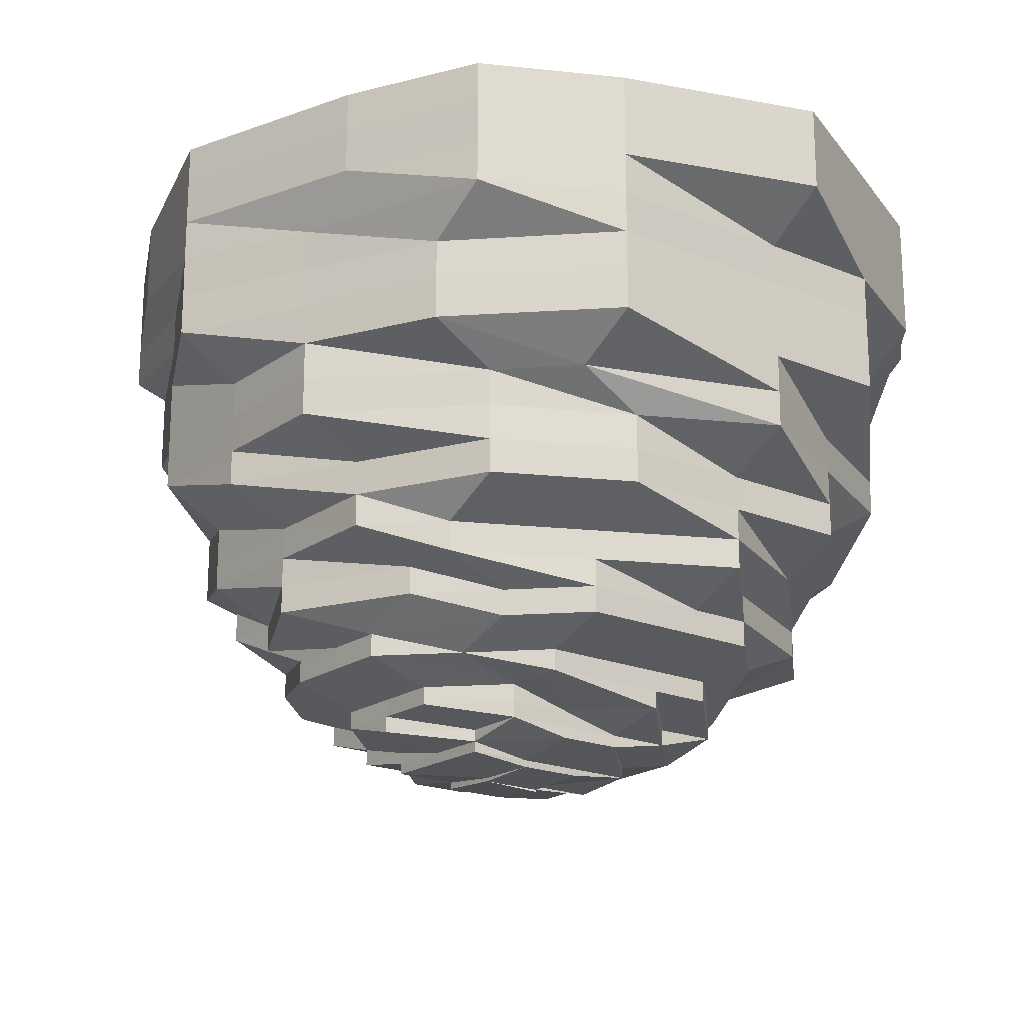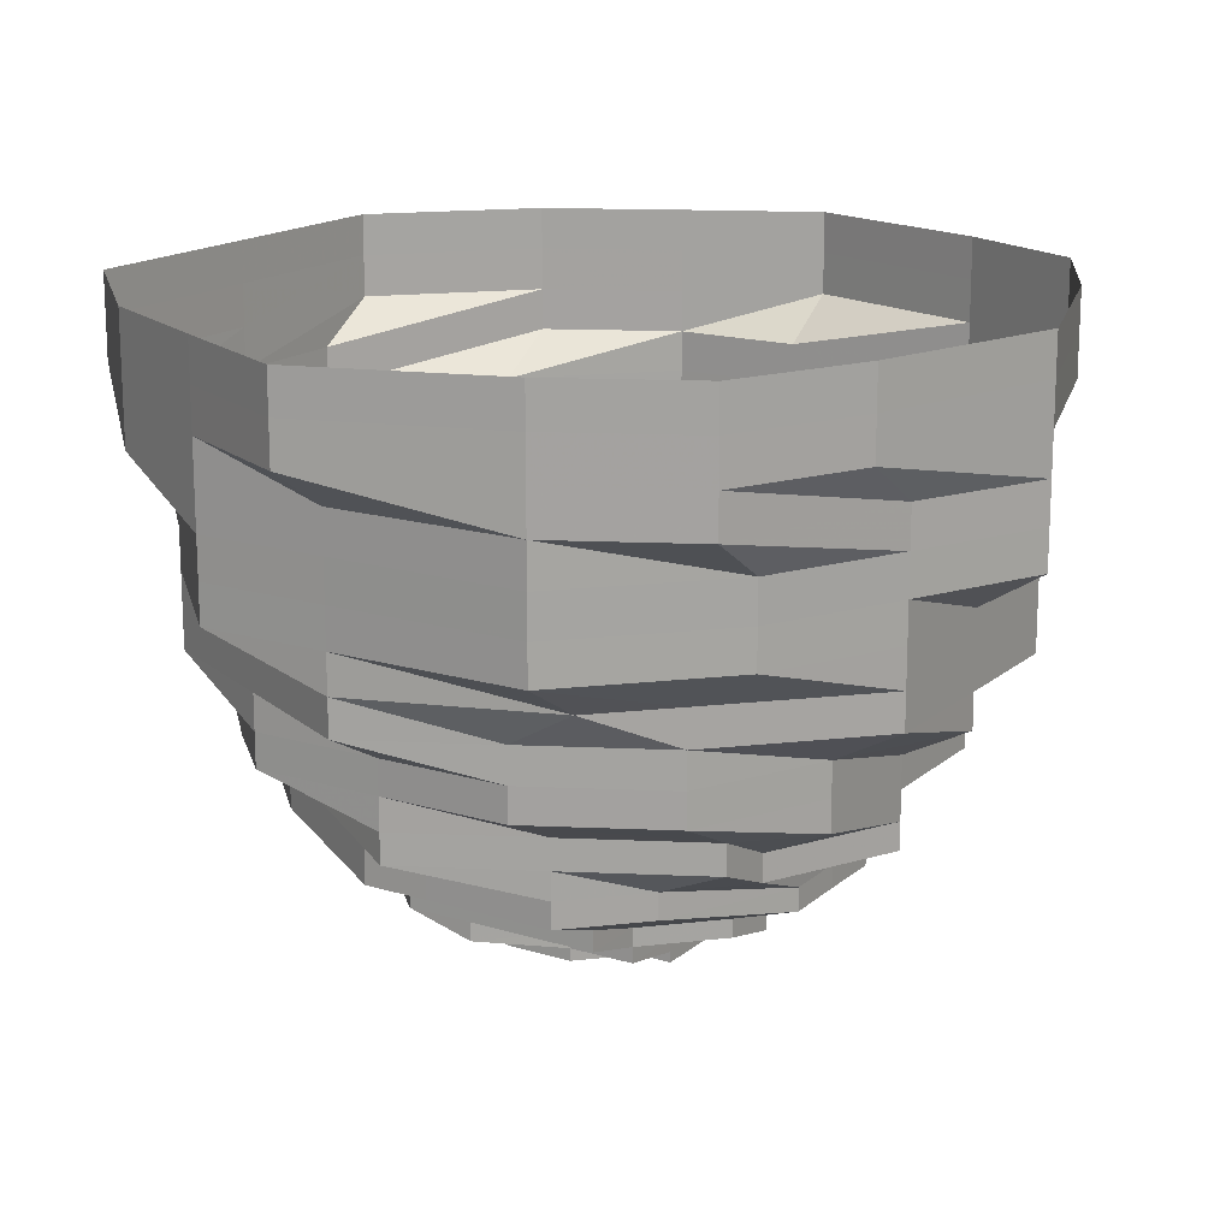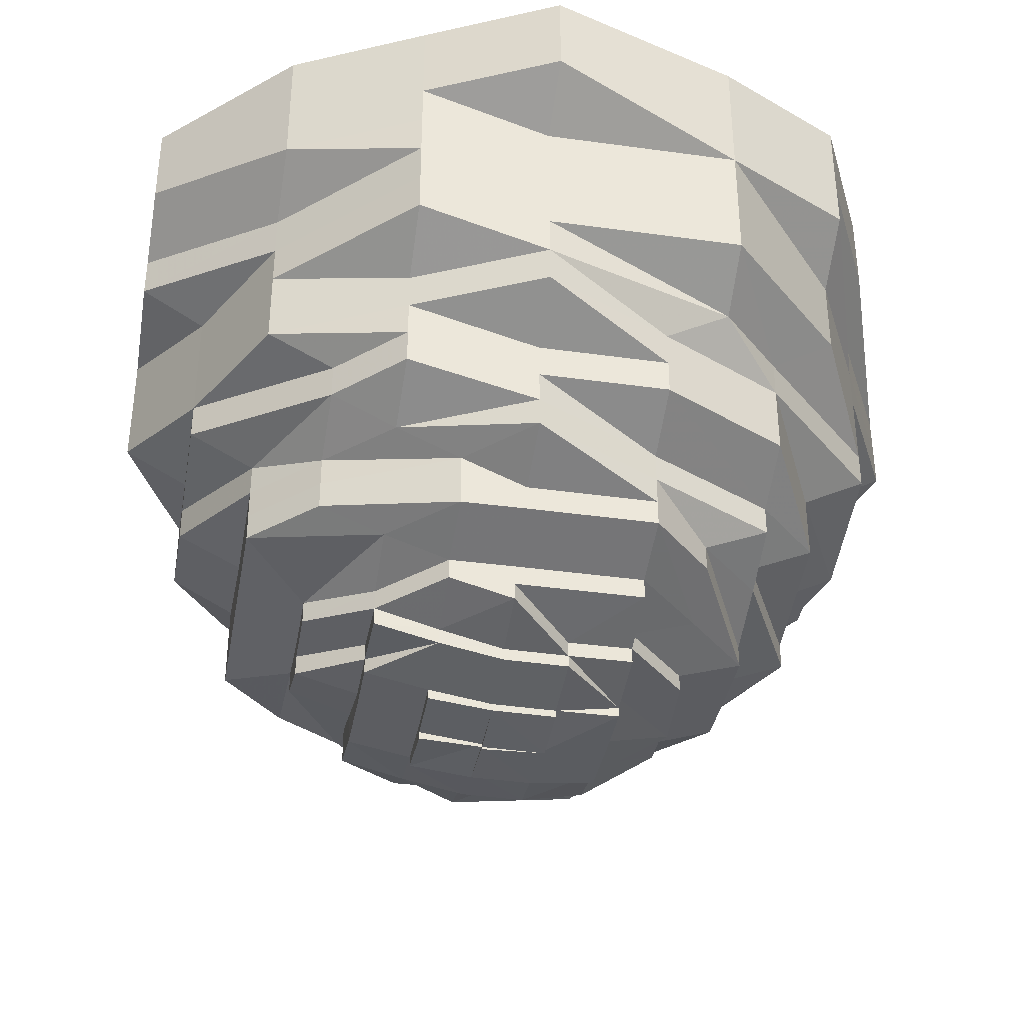
<metadata>
{"format":"obj","ext":"obj","renderer":"f3d","projection":"perspective","resolution":1024,"background":"white","views":[{"elev":-19.4,"azim":-37.7,"up":"+Z"},{"elev":16.4,"azim":-148.2,"up":"+Z"},{"elev":-37.4,"azim":169.9,"up":"+Z"}]}
</metadata>
<code>
o 11589
v 2166 1876 13.54
v 2166 1876 13.54
v 2166 1876 13.54
v 2166 1876 13.54
v 2166 1876 13.54
v 2166 1876 13.54
v 2166 1876 13.54
v 2166 1876 13.54
v 2166 1876 13.54
v 2166 1876 13.54
v 2166 1876 13.54
v 2166 1876 13.53
v 2166 1876 13.54
v 2166 1876 13.54
v 2166 1876 13.53
v 2166 1876 13.53
v 2166 1876 13.54
v 2166 1876 13.54
v 2166 1876 13.53
v 2166 1876 13.54
v 2166 1876 13.54
v 2166 1876 13.53
v 2166 1876 13.54
v 2166 1876 13.54
v 2166 1876 13.53
v 2166 1876 13.54
v 2166 1876 13.54
v 2166 1876 13.53
v 2166 1876 13.54
v 2166 1876 13.54
v 2166 1876 13.53
v 2166 1876 13.54
v 2166 1876 13.54
v 2166 1876 13.53
v 2166 1876 13.54
v 2166 1876 13.54
v 2166 1876 13.53
v 2166 1876 13.54
v 2166 1876 13.54
v 2166 1876 13.53
v 2166 1876 13.54
v 2166 1876 13.54
v 2166 1876 13.53
v 2166 1876 13.54
v 2166 1876 13.53
v 2166 1876 13.53
v 2166 1876 13.53
v 2166 1876 13.53
v 2166 1876 13.53
v 2166 1876 13.53
v 2166 1876 13.53
v 2166 1876 13.53
v 2166 1876 13.53
v 2166 1876 13.52
v 2166 1876 13.53
v 2166 1876 13.52
v 2166 1876 13.52
v 2166 1876 13.53
v 2166 1876 13.52
v 2166 1876 13.53
v 2166 1876 13.52
v 2166 1876 13.53
v 2166 1876 13.52
v 2166 1876 13.53
v 2166 1876 13.52
v 2166 1876 13.53
v 2166 1876 13.52
v 2166 1876 13.53
v 2166 1876 13.52
v 2166 1876 13.53
v 2166 1876 13.52
v 2166 1876 13.53
v 2166 1876 13.52
v 2166 1876 13.53
v 2166 1876 13.52
v 2166 1876 13.53
v 2166 1876 13.52
v 2166 1876 13.52
v 2166 1876 13.52
v 2166 1876 13.51
v 2166 1876 13.52
v 2166 1876 13.51
v 2166 1876 13.51
v 2166 1876 13.51
v 2166 1876 13.51
v 2166 1876 13.51
v 2166 1876 13.51
v 2166 1876 13.51
v 2166 1876 13.51
v 2166 1876 13.51
v 2166 1876 13.51
v 2166 1876 13.51
v 2166 1876 13.51
v 2166 1876 13.51
v 2166 1876 13.51
v 2166 1876 13.51
v 2166 1876 13.51
v 2166 1876 13.51
v 2166 1876 13.51
v 2166 1876 13.51
v 2166 1876 13.51
v 2166 1876 13.51
v 2166 1876 13.51
v 2166 1876 13.51
v 2166 1876 13.51
v 2166 1876 13.51
v 2166 1876 13.51
v 2166 1876 13.51
v 2166 1876 13.51
v 2166 1876 13.51
v 2166 1876 13.51
v 2166 1876 13.5
v 2166 1876 13.51
v 2166 1876 13.5
v 2166 1876 13.5
v 2166 1876 13.5
v 2166 1876 13.5
v 2166 1876 13.5
v 2166 1876 13.5
v 2166 1876 13.5
v 2166 1876 13.5
v 2166 1876 13.5
v 2166 1876 13.5
v 2166 1876 13.5
v 2166 1876 13.5
v 2166 1876 13.5
v 2166 1876 13.5
v 2166 1876 13.5
v 2166 1876 13.5
v 2166 1876 13.5
v 2166 1876 13.5
v 2166 1876 13.5
v 2166 1876 13.5
v 2166 1876 13.5
v 2166 1876 13.5
v 2166 1876 13.5
v 2166 1876 13.5
v 2166 1876 13.5
v 2166 1876 13.5
v 2166 1876 13.5
v 2166 1876 13.5
v 2166 1876 13.5
v 2166 1876 13.5
v 2166 1876 13.49
v 2166 1876 13.5
v 2166 1876 13.49
v 2166 1876 13.49
v 2166 1876 13.49
v 2166 1876 13.49
v 2166 1876 13.48
v 2166 1876 13.49
v 2166 1876 13.48
v 2166 1876 13.48
v 2166 1876 13.49
v 2166 1876 13.48
v 2166 1876 13.49
v 2166 1876 13.48
v 2166 1876 13.49
v 2166 1876 13.48
v 2166 1876 13.49
v 2166 1876 13.48
v 2166 1876 13.49
v 2166 1876 13.48
v 2166 1876 13.49
v 2166 1876 13.48
v 2166 1876 13.49
v 2166 1876 13.48
v 2166 1876 13.49
v 2166 1876 13.48
v 2166 1876 13.49
v 2166 1876 13.48
v 2166 1876 13.49
v 2166 1876 13.48
v 2166 1876 13.48
v 2166 1876 13.48
v 2166 1876 13.48
v 2166 1876 13.48
v 2166 1876 13.48
v 2166 1876 13.48
v 2166 1876 13.48
v 2166 1876 13.48
v 2166 1876 13.48
v 2166 1876 13.48
v 2166 1876 13.48
v 2166 1876 13.48
v 2166 1876 13.48
v 2166 1876 13.48
v 2166 1876 13.48
v 2166 1876 13.48
v 2166 1876 13.48
v 2166 1876 13.48
v 2166 1876 13.48
v 2166 1876 13.48
v 2166 1876 13.48
v 2166 1876 13.48
v 2166 1876 13.48
v 2166 1876 13.48
v 2166 1876 13.48
v 2166 1876 13.48
v 2166 1876 13.48
v 2166 1876 13.48
v 2166 1876 13.48
v 2166 1876 13.48
v 2166 1876 13.48
v 2166 1876 13.48
v 2166 1876 13.48
v 2166 1876 13.48
v 2166 1876 13.47
v 2166 1876 13.48
v 2166 1876 13.47
v 2166 1876 13.47
v 2166 1876 13.47
v 2166 1876 13.47
v 2166 1876 13.47
v 2166 1876 13.47
v 2166 1876 13.47
v 2166 1876 13.47
v 2166 1876 13.47
v 2166 1876 13.47
v 2166 1876 13.47
v 2166 1876 13.47
v 2166 1876 13.47
v 2166 1876 13.47
v 2166 1876 13.47
v 2166 1876 13.47
v 2166 1876 13.47
v 2166 1876 13.47
v 2166 1876 13.47
v 2166 1876 13.47
v 2166 1876 13.47
v 2166 1876 13.47
v 2166 1876 13.47
v 2166 1876 13.47
v 2166 1876 13.47
v 2166 1876 13.47
v 2166 1876 13.47
v 2166 1876 13.47
v 2166 1876 13.47
v 2166 1876 13.47
v 2166 1876 13.46
v 2166 1876 13.47
v 2166 1876 13.46
v 2166 1876 13.46
v 2166 1876 13.46
v 2166 1876 13.46
v 2166 1876 13.46
v 2166 1876 13.46
v 2166 1876 13.46
v 2166 1876 13.46
v 2166 1876 13.46
v 2166 1876 13.46
v 2166 1876 13.46
v 2166 1876 13.46
v 2166 1876 13.46
v 2166 1876 13.46
v 2166 1876 13.46
v 2166 1876 13.46
v 2166 1876 13.45
v 2166 1876 13.46
v 2166 1876 13.46
v 2166 1876 13.46
v 2166 1876 13.46
v 2166 1876 13.46
v 2166 1876 13.46
v 2166 1876 13.46
v 2166 1876 13.46
v 2166 1876 13.46
v 2166 1876 13.46
v 2166 1876 13.46
v 2166 1876 13.46
v 2166 1876 13.46
v 2166 1876 13.46
v 2166 1876 13.45
v 2166 1876 13.46
v 2166 1876 13.46
v 2166 1876 13.46
v 2166 1876 13.46
v 2166 1876 13.45
v 2166 1876 13.46
v 2166 1876 13.46
v 2166 1876 13.46
v 2166 1876 13.46
v 2166 1876 13.46
v 2166 1876 13.46
v 2166 1876 13.45
v 2166 1876 13.45
v 2166 1876 13.46
v 2166 1876 13.45
v 2166 1876 13.45
v 2166 1876 13.46
v 2166 1876 13.45
v 2166 1876 13.45
v 2166 1876 13.45
v 2166 1876 13.45
v 2166 1876 13.45
v 2166 1876 13.45
v 2166 1876 13.45
v 2166 1876 13.45
v 2166 1876 13.45
v 2166 1876 13.45
v 2166 1876 13.45
v 2166 1876 13.45
v 2166 1876 13.45
v 2166 1876 13.45
v 2166 1876 13.46
v 2166 1876 13.45
v 2166 1876 13.45
v 2166 1876 13.46
v 2166 1876 13.46
v 2166 1876 13.46
v 2166 1876 13.46
v 2166 1876 13.45
v 2166 1876 13.46
v 2166 1876 13.46
v 2166 1876 13.46
v 2166 1876 13.46
v 2166 1876 13.46
v 2166 1876 13.46
v 2166 1876 13.46
v 2166 1876 13.45
v 2166 1876 13.46
v 2166 1876 13.45
v 2166 1876 13.46
v 2166 1876 13.45
v 2166 1876 13.45
v 2166 1876 13.46
v 2166 1876 13.46
v 2166 1876 13.46
v 2166 1876 13.46
v 2166 1876 13.46
v 2166 1876 13.46
v 2166 1876 13.45
v 2166 1876 13.46
v 2166 1876 13.46
v 2166 1876 13.46
v 2166 1876 13.45
v 2166 1876 13.45
v 2166 1876 13.45
v 2166 1876 13.45
v 2166 1876 13.45
v 2166 1876 13.45
v 2166 1876 13.45
v 2166 1876 13.45
v 2166 1876 13.45
v 2166 1876 13.45
v 2166 1876 13.45
v 2166 1876 13.45
v 2166 1876 13.45
v 2166 1876 13.45
v 2166 1876 13.46
v 2166 1876 13.46
v 2166 1876 13.46
v 2166 1876 13.46
v 2166 1876 13.46
v 2166 1876 13.46
v 2166 1876 13.45
v 2166 1876 13.45
v 2166 1876 13.45
v 2166 1876 13.45
v 2166 1876 13.45
v 2166 1876 13.45
v 2166 1876 13.45
v 2166 1876 13.45
v 2166 1876 13.46
v 2166 1876 13.46
v 2166 1876 13.46
v 2166 1876 13.45
v 2166 1876 13.45
v 2166 1876 13.45
v 2166 1876 13.45
v 2166 1876 13.45
v 2166 1876 13.46
v 2166 1876 13.45
v 2166 1876 13.45
v 2166 1876 13.45
v 2166 1876 13.45
v 2166 1876 13.45
v 2166 1876 13.45
v 2166 1876 13.45
v 2166 1876 13.45
v 2166 1876 13.45
v 2166 1876 13.45
v 2166 1876 13.45
v 2166 1876 13.45
v 2166 1876 13.45
v 2166 1876 13.45
v 2166 1876 13.45
v 2166 1876 13.45
v 2166 1876 13.45
v 2166 1876 13.45
v 2166 1876 13.45
v 2166 1876 13.45
v 2166 1876 13.45
v 2166 1876 13.45
v 2166 1876 13.45
v 2166 1876 13.45
v 2166 1876 13.45
v 2166 1876 13.45
v 2166 1876 13.45
v 2166 1876 13.45
v 2166 1876 13.45
v 2166 1876 13.45
v 2166 1876 13.45
v 2166 1876 13.45
v 2166 1876 13.45
v 2166 1876 13.45
v 2166 1876 13.45
v 2166 1876 13.45
v 2166 1876 13.45
v 2166 1876 13.45
v 2166 1876 13.45
v 2166 1876 13.45
v 2166 1876 13.45
v 2166 1876 13.45
v 2166 1876 13.45
v 2166 1876 13.45
v 2166 1876 13.45
v 2166 1876 13.45
v 2166 1876 13.45
v 2166 1876 13.45
v 2166 1876 13.45
v 2166 1876 13.45
v 2166 1876 13.45
v 2166 1876 13.45
v 2166 1876 13.45
v 2166 1876 13.45
v 2166 1876 13.45
v 2166 1876 13.45
v 2166 1876 13.45
v 2166 1876 13.45
v 2166 1876 13.45
v 2166 1876 13.45
v 2166 1876 13.45
v 2166 1876 13.45
v 2166 1876 13.45
v 2166 1876 13.45
v 2166 1876 13.45
v 2166 1876 13.45
v 2166 1876 13.45
v 2166 1876 13.45
v 2166 1876 13.45
v 2166 1876 13.45
v 2166 1876 13.45
v 2166 1876 13.45
v 2166 1876 13.45
v 2166 1876 13.45
v 2166 1876 13.45
v 2166 1876 13.45
f 1 2 3
f 3 2 4
f 2 5 4
f 6 1 3
f 7 1 6
f 4 5 8
f 5 9 8
f 10 7 6
f 11 7 10
f 6 3 12
f 13 11 10
f 14 11 13
f 10 6 15
f 15 6 12
f 13 10 16
f 16 10 15
f 17 14 13
f 18 14 17
f 19 13 16
f 17 13 19
f 20 18 17
f 21 18 20
f 22 17 19
f 20 17 22
f 23 21 20
f 24 21 23
f 25 20 22
f 23 20 25
f 26 24 23
f 27 24 26
f 28 23 25
f 26 23 28
f 29 27 26
f 30 27 29
f 31 26 28
f 29 26 31
f 32 30 29
f 33 30 32
f 34 29 31
f 32 29 34
f 35 33 32
f 36 33 35
f 37 32 34
f 35 32 37
f 38 36 35
f 39 36 38
f 40 35 37
f 38 35 40
f 41 39 38
f 42 39 41
f 43 38 40
f 41 38 43
f 44 42 41
f 9 42 44
f 8 9 44
f 44 41 45
f 45 41 43
f 8 44 46
f 46 44 45
f 47 8 46
f 4 8 47
f 46 45 48
f 49 4 47
f 3 4 49
f 12 3 49
f 47 46 50
f 50 46 48
f 49 47 51
f 51 47 50
f 12 49 52
f 52 49 51
f 53 12 52
f 15 12 53
f 52 51 54
f 55 15 53
f 16 15 55
f 53 52 56
f 56 52 54
f 55 53 57
f 57 53 56
f 58 16 55
f 19 16 58
f 59 55 57
f 58 55 59
f 60 19 58
f 22 19 60
f 61 58 59
f 60 58 61
f 62 22 60
f 25 22 62
f 63 60 61
f 62 60 63
f 64 25 62
f 28 25 64
f 65 62 63
f 64 62 65
f 66 28 64
f 31 28 66
f 67 64 65
f 66 64 67
f 68 31 66
f 34 31 68
f 69 66 67
f 68 66 69
f 70 34 68
f 37 34 70
f 71 68 69
f 70 68 71
f 72 37 70
f 40 37 72
f 73 70 71
f 72 70 73
f 74 40 72
f 43 40 74
f 75 72 73
f 74 72 75
f 76 43 74
f 45 43 76
f 48 45 76
f 76 74 77
f 77 74 75
f 48 76 78
f 78 76 77
f 79 48 78
f 50 48 79
f 78 77 80
f 81 50 79
f 51 50 81
f 54 51 81
f 79 78 82
f 82 78 80
f 81 79 83
f 83 79 82
f 54 81 84
f 84 81 83
f 85 54 84
f 56 54 85
f 84 83 86
f 87 56 85
f 57 56 87
f 85 84 88
f 88 84 86
f 87 85 89
f 89 85 88
f 90 57 87
f 59 57 90
f 91 87 89
f 90 87 91
f 92 59 90
f 61 59 92
f 93 90 91
f 92 90 93
f 94 61 92
f 63 61 94
f 95 92 93
f 94 92 95
f 96 63 94
f 65 63 96
f 97 94 95
f 96 94 97
f 98 65 96
f 67 65 98
f 99 96 97
f 98 96 99
f 100 67 98
f 69 67 100
f 101 98 99
f 100 98 101
f 102 69 100
f 71 69 102
f 103 100 101
f 102 100 103
f 104 71 102
f 73 71 104
f 105 102 103
f 104 102 105
f 106 73 104
f 75 73 106
f 107 104 105
f 106 104 107
f 108 75 106
f 77 75 108
f 80 77 108
f 108 106 109
f 109 106 107
f 80 108 110
f 110 108 109
f 111 80 110
f 82 80 111
f 110 109 112
f 113 82 111
f 83 82 113
f 86 83 113
f 111 110 114
f 114 110 112
f 113 111 115
f 115 111 114
f 86 113 116
f 116 113 115
f 117 86 116
f 88 86 117
f 116 115 118
f 119 88 117
f 89 88 119
f 117 116 120
f 120 116 118
f 119 117 121
f 121 117 120
f 122 89 119
f 91 89 122
f 123 119 121
f 122 119 123
f 124 91 122
f 93 91 124
f 125 122 123
f 124 122 125
f 126 93 124
f 95 93 126
f 127 124 125
f 126 124 127
f 128 95 126
f 97 95 128
f 129 126 127
f 128 126 129
f 130 97 128
f 99 97 130
f 131 128 129
f 130 128 131
f 132 99 130
f 101 99 132
f 133 130 131
f 132 130 133
f 134 101 132
f 103 101 134
f 135 132 133
f 134 132 135
f 136 103 134
f 105 103 136
f 137 134 135
f 136 134 137
f 138 105 136
f 107 105 138
f 139 136 137
f 138 136 139
f 140 107 138
f 109 107 140
f 112 109 140
f 140 138 141
f 141 138 139
f 112 140 142
f 142 140 141
f 143 112 142
f 114 112 143
f 142 141 144
f 145 114 143
f 115 114 145
f 118 115 145
f 143 142 146
f 146 142 144
f 145 143 147
f 147 143 146
f 118 145 148
f 148 145 147
f 149 118 148
f 120 118 149
f 148 147 150
f 151 120 149
f 121 120 151
f 149 148 152
f 152 148 150
f 151 149 153
f 153 149 152
f 154 121 151
f 123 121 154
f 155 151 153
f 154 151 155
f 156 123 154
f 125 123 156
f 157 154 155
f 156 154 157
f 158 125 156
f 127 125 158
f 159 156 157
f 158 156 159
f 160 127 158
f 129 127 160
f 161 158 159
f 160 158 161
f 162 129 160
f 131 129 162
f 163 160 161
f 162 160 163
f 164 131 162
f 133 131 164
f 165 162 163
f 164 162 165
f 166 133 164
f 135 133 166
f 167 164 165
f 166 164 167
f 168 135 166
f 137 135 168
f 169 166 167
f 168 166 169
f 170 137 168
f 139 137 170
f 171 168 169
f 170 168 171
f 172 139 170
f 141 139 172
f 144 141 172
f 172 170 173
f 173 170 171
f 144 172 174
f 174 172 173
f 175 144 174
f 146 144 175
f 174 173 176
f 177 146 175
f 147 146 177
f 150 147 177
f 175 174 178
f 178 174 176
f 177 175 179
f 179 175 178
f 150 177 180
f 180 177 179
f 181 150 180
f 152 150 181
f 180 179 182
f 183 152 181
f 153 152 183
f 181 180 184
f 184 180 182
f 183 181 185
f 185 181 184
f 186 153 183
f 155 153 186
f 187 183 185
f 186 183 187
f 188 155 186
f 157 155 188
f 189 186 187
f 188 186 189
f 190 157 188
f 159 157 190
f 191 188 189
f 190 188 191
f 192 159 190
f 161 159 192
f 193 190 191
f 192 190 193
f 194 161 192
f 163 161 194
f 195 192 193
f 194 192 195
f 196 163 194
f 165 163 196
f 197 194 195
f 196 194 197
f 198 165 196
f 167 165 198
f 199 196 197
f 198 196 199
f 200 167 198
f 169 167 200
f 201 198 199
f 200 198 201
f 202 169 200
f 171 169 202
f 203 200 201
f 202 200 203
f 204 171 202
f 173 171 204
f 176 173 204
f 204 202 205
f 205 202 203
f 176 204 206
f 206 204 205
f 207 176 206
f 178 176 207
f 206 205 208
f 209 178 207
f 179 178 209
f 182 179 209
f 207 206 210
f 210 206 208
f 209 207 211
f 211 207 210
f 182 209 212
f 212 209 211
f 213 182 212
f 184 182 213
f 212 211 214
f 215 184 213
f 185 184 215
f 213 212 216
f 216 212 214
f 215 213 217
f 217 213 216
f 218 185 215
f 187 185 218
f 219 215 217
f 218 215 219
f 220 187 218
f 189 187 220
f 221 218 219
f 220 218 221
f 222 189 220
f 191 189 222
f 223 220 221
f 222 220 223
f 224 191 222
f 193 191 224
f 225 222 223
f 224 222 225
f 226 193 224
f 195 193 226
f 227 224 225
f 226 224 227
f 228 195 226
f 197 195 228
f 229 226 227
f 228 226 229
f 230 197 228
f 199 197 230
f 231 228 229
f 230 228 231
f 232 199 230
f 201 199 232
f 233 230 231
f 232 230 233
f 234 201 232
f 203 201 234
f 235 232 233
f 234 232 235
f 236 203 234
f 205 203 236
f 208 205 236
f 236 234 237
f 237 234 235
f 208 236 238
f 238 236 237
f 239 208 238
f 210 208 239
f 238 237 240
f 241 210 239
f 211 210 241
f 214 211 241
f 214 241 242
f 241 239 243
f 242 241 243
f 239 238 244
f 243 239 244
f 244 238 240
f 245 243 246
f 247 214 242
f 216 214 247
f 247 242 248
f 249 216 247
f 217 216 249
f 249 247 250
f 250 247 248
f 251 217 249
f 219 217 251
f 252 249 250
f 251 249 252
f 252 250 253
f 254 219 251
f 221 219 254
f 255 251 252
f 254 251 255
f 256 252 253
f 255 252 256
f 256 257 258
f 259 255 256
f 260 254 255
f 260 255 259
f 261 254 260
f 261 221 254
f 262 261 260
f 223 221 261
f 262 263 264
f 265 223 261
f 265 261 262
f 225 223 265
f 266 265 262
f 267 225 265
f 267 265 266
f 227 225 267
f 266 268 269
f 270 227 267
f 229 227 270
f 271 267 266
f 270 267 271
f 271 266 272
f 272 269 273
f 272 266 274
f 275 271 272
f 276 229 270
f 231 229 276
f 277 270 271
f 276 270 277
f 277 271 275
f 275 272 278
f 279 276 277
f 280 231 276
f 280 276 279
f 233 231 280
f 279 277 281
f 281 277 275
f 282 233 280
f 235 233 282
f 283 280 279
f 282 280 283
f 284 279 281
f 283 279 284
f 281 275 285
f 285 275 278
f 284 281 286
f 286 281 285
f 287 283 284
f 288 284 286
f 287 284 288
f 289 290 288
f 288 286 291
f 292 288 291
f 291 286 293
f 286 285 293
f 294 292 291
f 294 295 296
f 297 294 298
f 299 292 294
f 300 301 297
f 302 299 301
f 303 304 301
f 304 305 299
f 306 299 307
f 299 308 292
f 309 308 299
f 308 310 311
f 308 311 312
f 309 313 308
f 313 314 308
f 315 313 309
f 313 240 314
f 244 240 313
f 315 244 313
f 243 244 315
f 316 243 315
f 317 315 309
f 316 315 317
f 318 319 317
f 320 317 302
f 321 317 322
f 317 323 324
f 322 324 325
f 240 237 326
f 237 235 326
f 240 326 314
f 326 235 282
f 314 326 327
f 326 282 327
f 327 282 283
f 327 283 287
f 328 327 287
f 329 327 330
f 330 331 332
f 248 333 334
f 248 334 335
f 336 335 337
f 336 337 338
f 339 338 340
f 341 342 339
f 343 342 341
f 344 345 342
f 342 336 346
f 342 346 347
f 348 336 342
f 349 350 348
f 348 351 336
f 351 352 336
f 253 351 348
f 351 248 352
f 253 250 351
f 250 248 351
f 353 354 355
f 356 353 357
f 274 355 357
f 357 355 358
f 355 259 358
f 357 358 359
f 278 357 359
f 360 358 361
f 362 278 359
f 285 278 362
f 293 285 362
f 358 259 363
f 364 365 259
f 259 366 367
f 358 363 368
f 368 363 369
f 363 370 369
f 371 372 370
f 370 373 374
f 368 374 375
f 376 368 377
f 378 379 376
f 379 380 381
f 378 382 383
f 382 384 385
f 383 386 387
f 384 388 389
f 386 389 390
f 391 390 392
f 393 394 391
f 395 396 397
f 398 395 399
f 399 400 401
f 400 397 402
f 403 402 404
f 405 406 403
f 407 408 403
f 407 409 410
f 408 411 412
f 413 411 414
f 415 412 416
f 417 413 415
f 409 417 415
f 418 419 404
f 418 420 404
f 418 421 422
f 423 421 424
f 425 426 422
f 427 423 428
f 427 429 404
f 430 429 404
f 430 431 428
f 428 426 432
f 362 433 426
f 434 362 435
f 293 362 434
f 436 293 425
f 437 293 436
f 438 439 440
f 441 442 443
f 444 445 446
f 447 448 446

</code>
